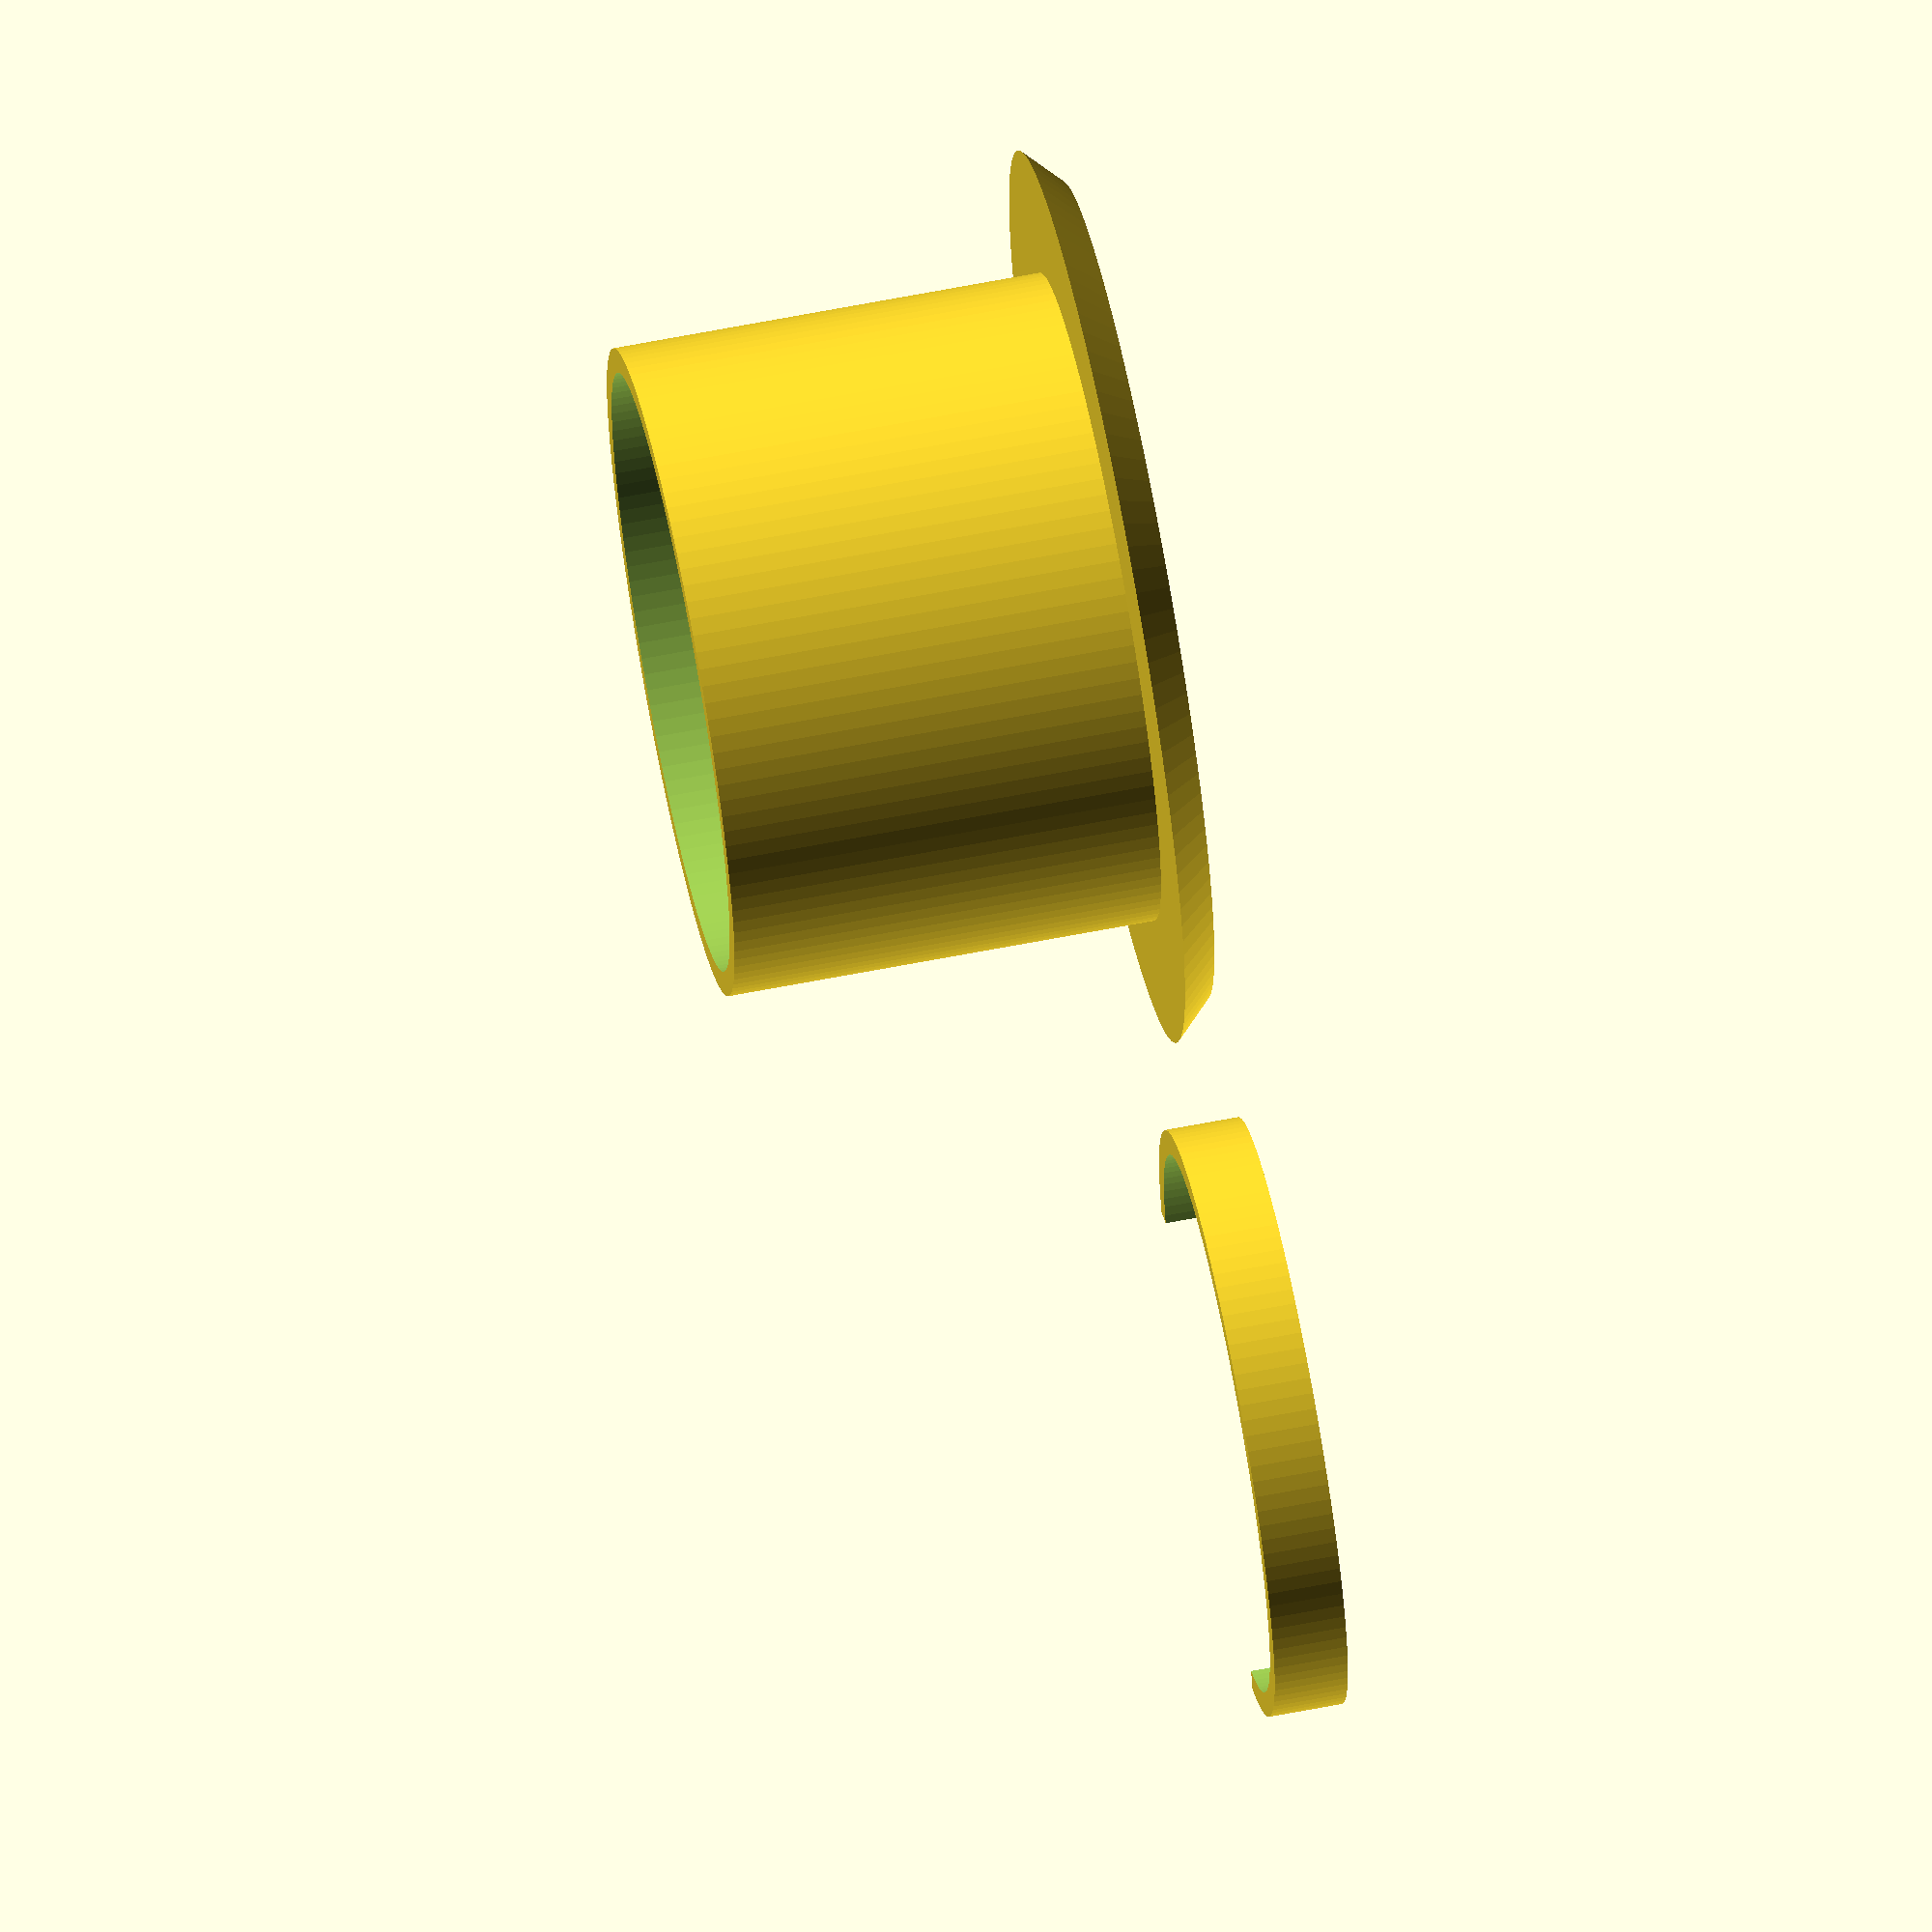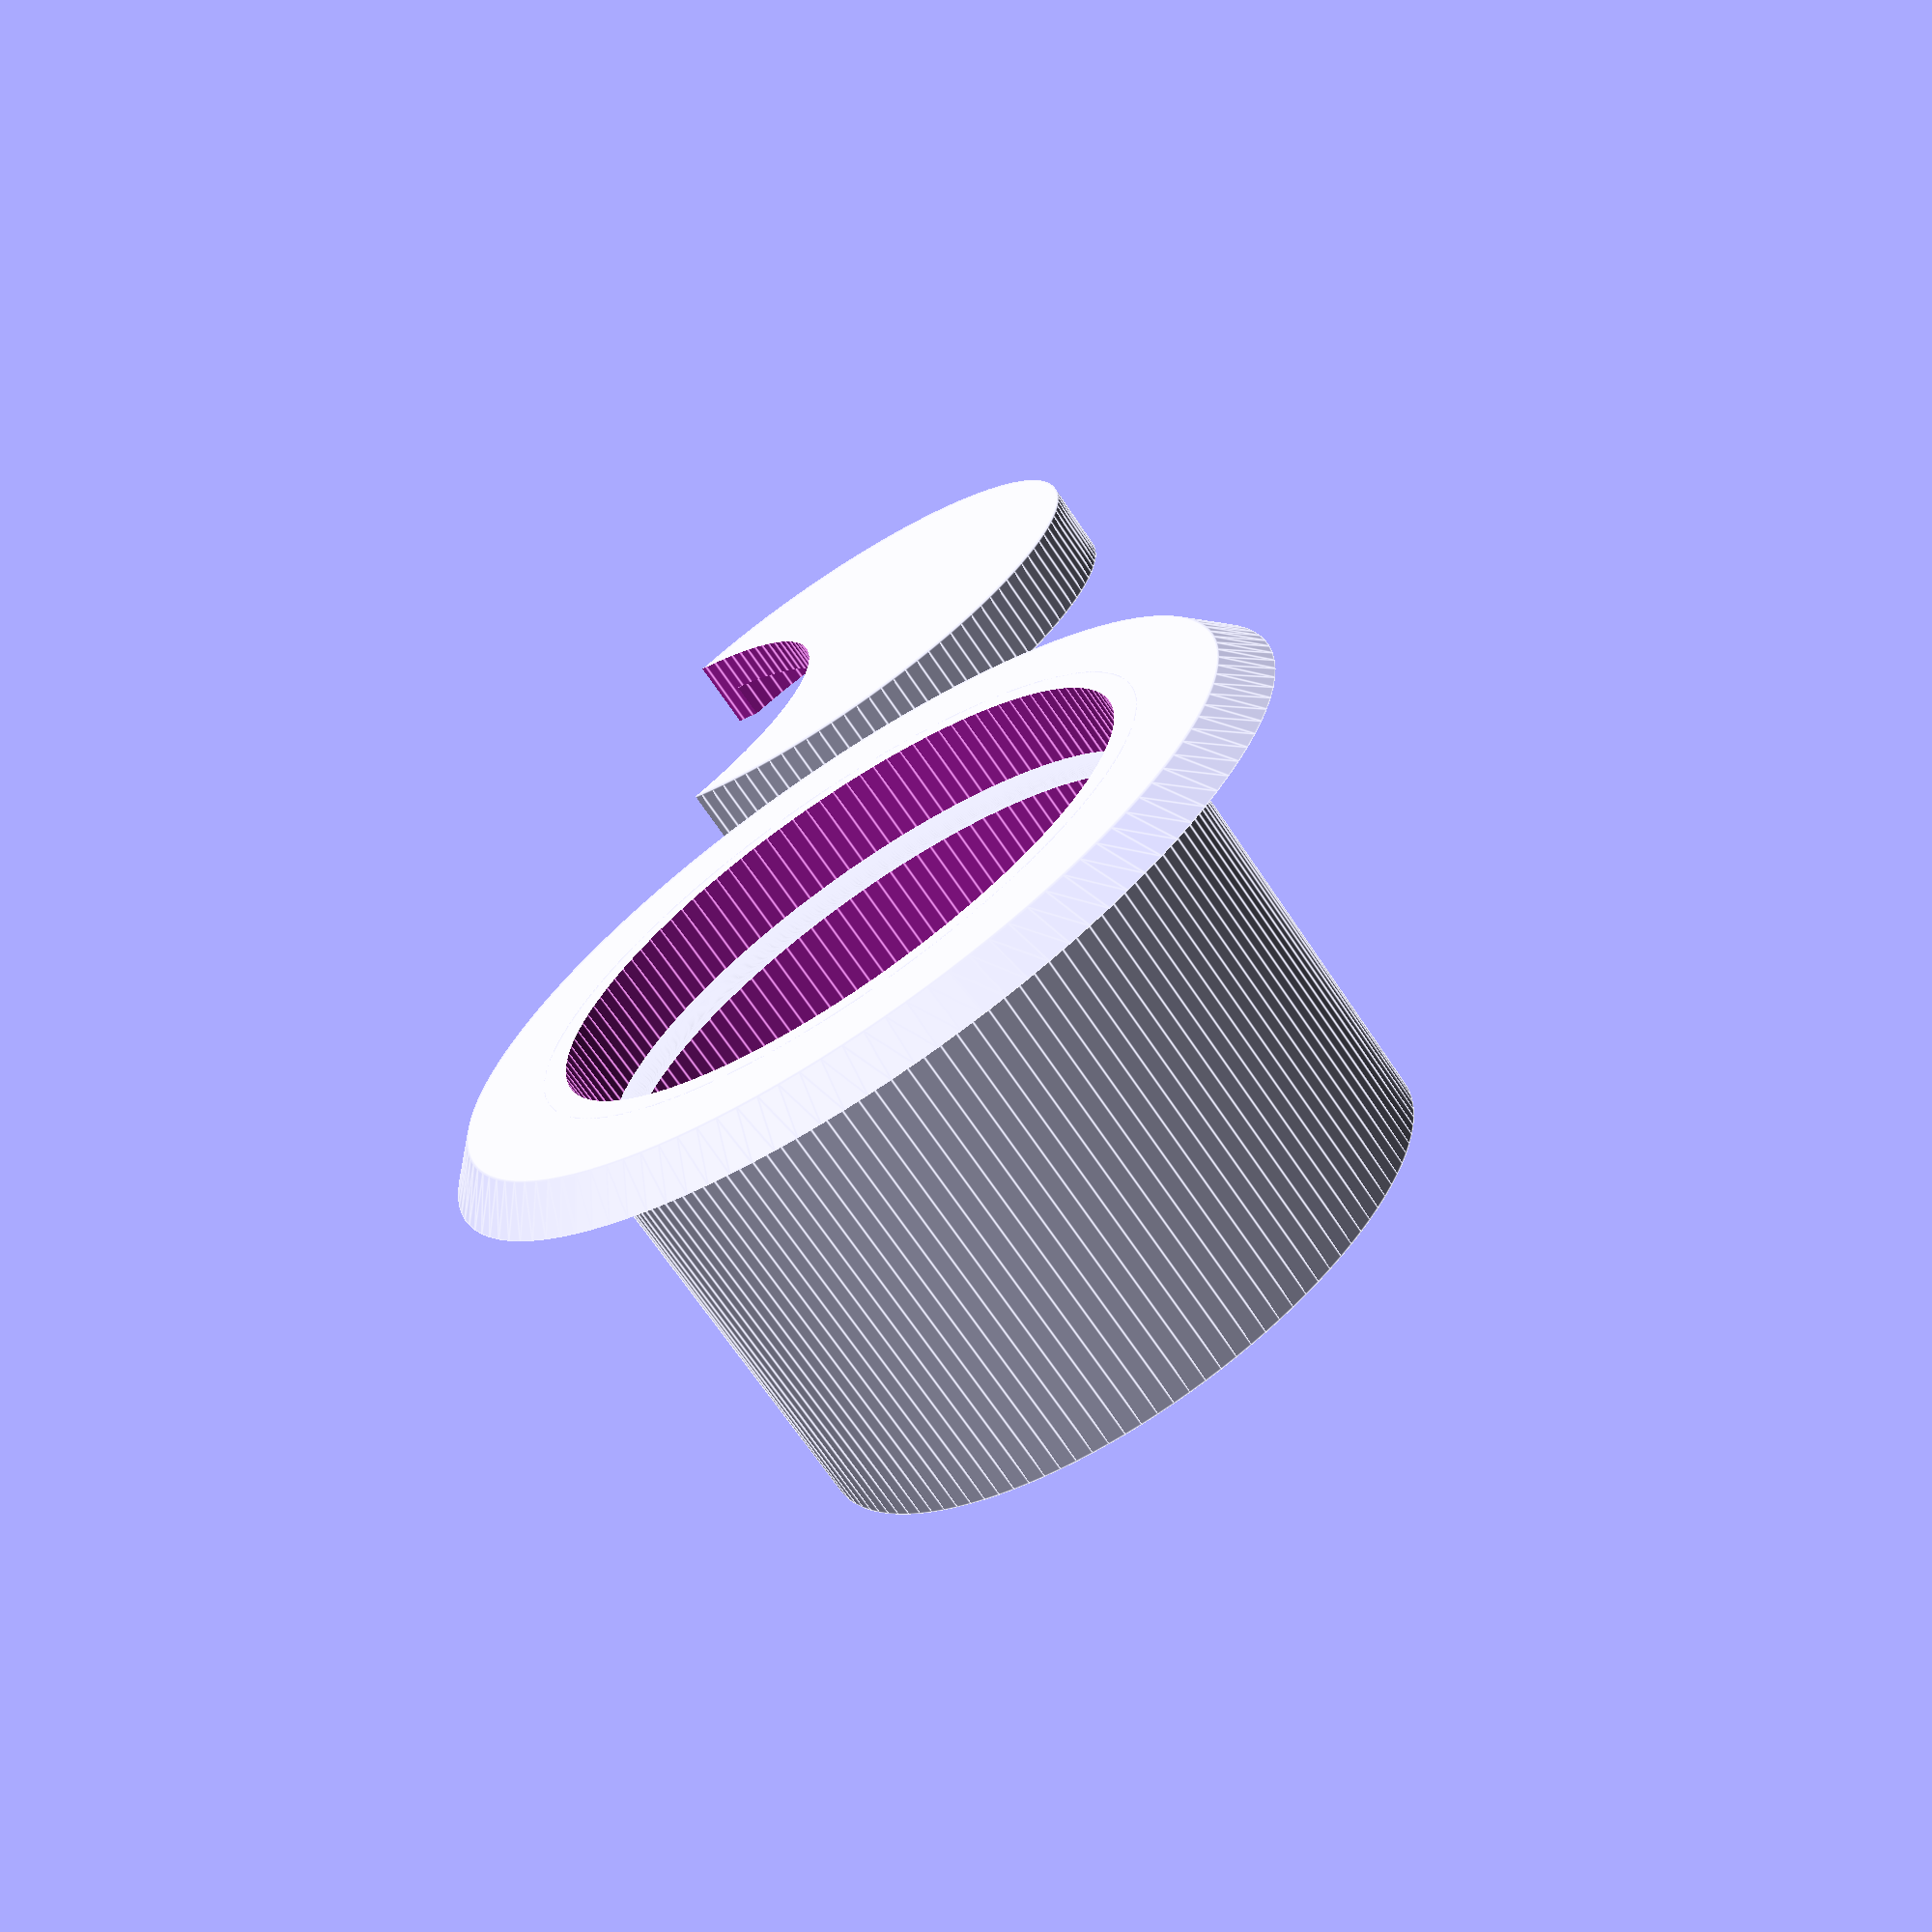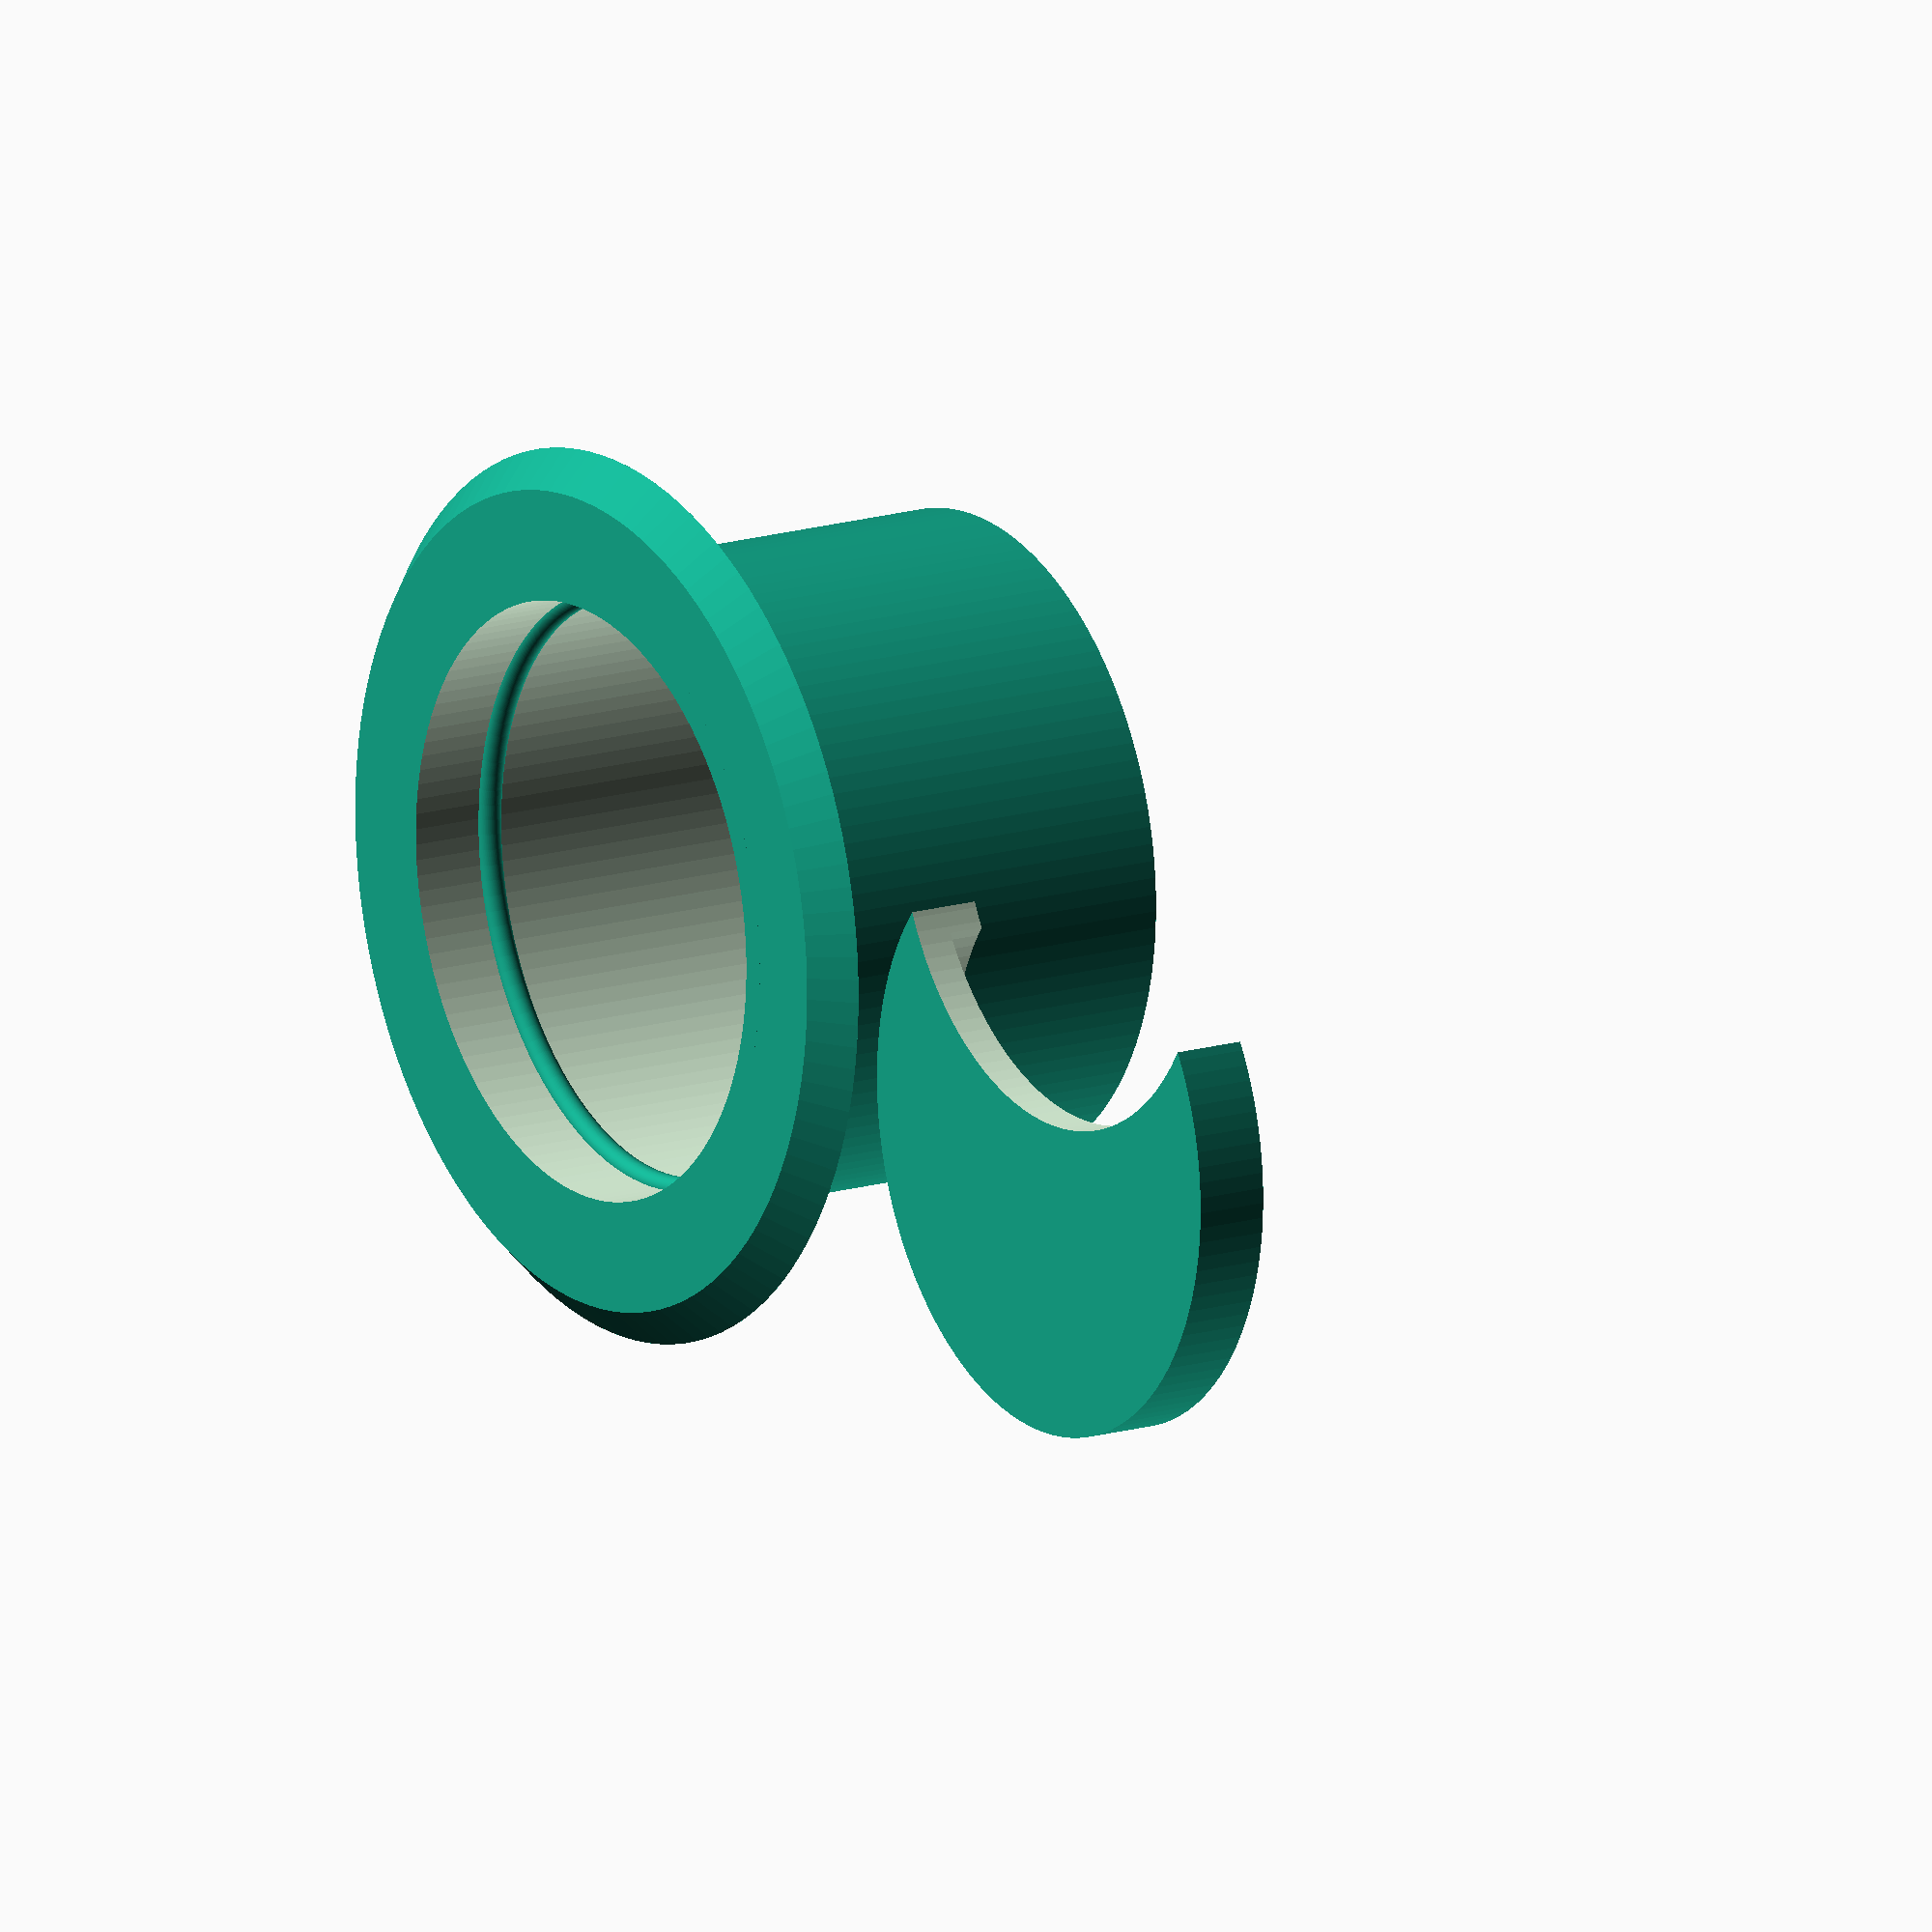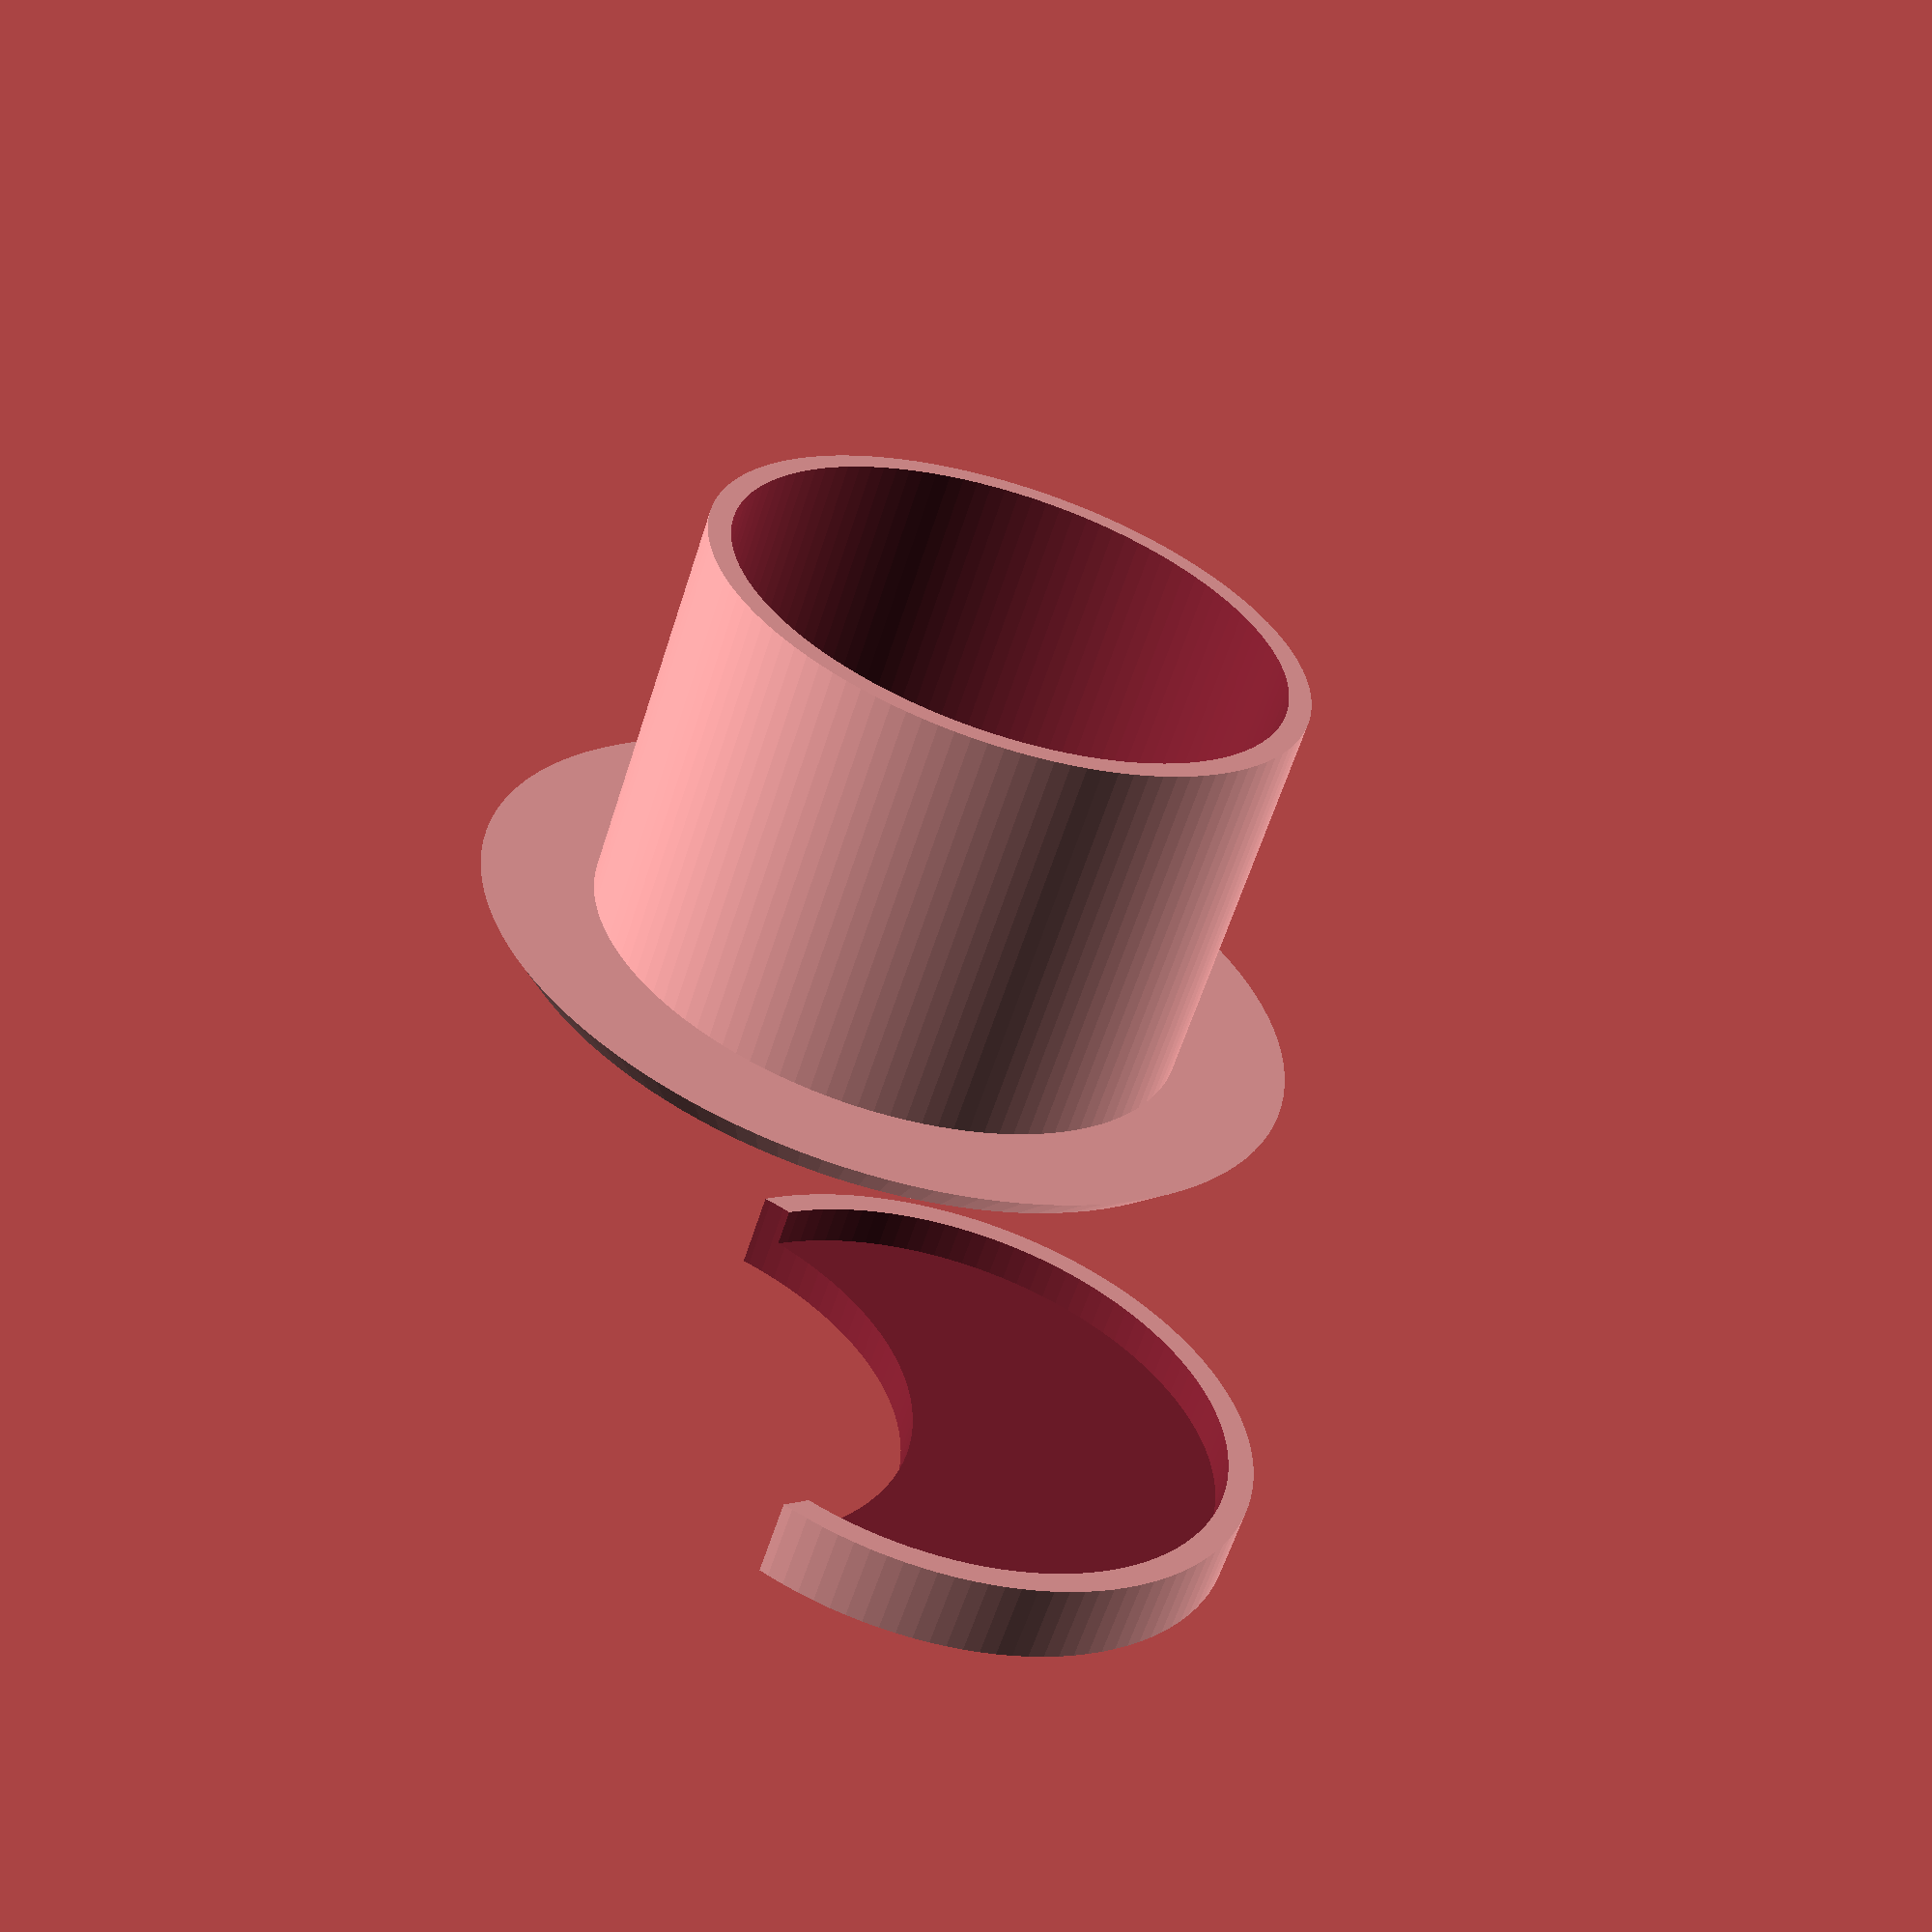
<openscad>
/**
* Author: Ivan Mihov
* www.imihov.com
*
* Customizable desk cable passage guide 
*/

draw = "both"; //["guide":Guide Only,"cover": Cover Only,"both":Both]

// Thickness of the lip
lip_thickness = 3;
// Width of the lip
lip_width = 10;

// Outside diameter of the cylinder
outside_diameter = 53;
// Wall thicknes of the cylinder
wall_thickness = 4;
// Inside diameter of the cylinder
inside_diameter = outside_diameter - wall_thickness;
// Height of the cylinder
height = 35;

// The cover thickness with the lip
cover_thickness = 6;
// How big the cover hole is
cover_hole = 45;
// Thickness of the cover lip
cover_wall_thickness = 2;
// Cover lip thickness
cover_lip_thickness = 1;

$fn = 120;

module guide() {
      
  outside_radius = outside_diameter / 2;
  inside_radius = inside_diameter / 2;
  lip_radius = outside_radius+lip_width;
      
  difference() {
    union() {
       //lip
       cylinder(r1=lip_radius-3, r2=lip_radius, h=lip_thickness);
       //cylinder
       cylinder(r=outside_radius, h=height+lip_thickness);
     }
     //hole
     translate([0,0,-1]) // for pretty preview + 2mm in height
     cylinder(r=inside_radius, h=height+lip_thickness+2);
   }
   cover_lip(inside_radius);
}

module guide_cover(
    diameter=inside_diameter) {
    translate([0,outside_diameter+lip_width+5,0]){
        difference() {
            //cover
            cylinder(r=(diameter/2)-0.5, h=cover_thickness);
            
            //cover hole
            translate([(diameter/2),0,-1]) {
                cylinder(r=cover_hole/2, h=cover_thickness+2);
            }
            
            //cover lip
            translate([0,0,cover_thickness/2]) {
                cylinder(r=((diameter/2)-0.5)-cover_wall_thickness, h=cover_thickness);
            }
        }
    }
}

//form top 3d shape
module cover_lip (radius) {
    translate([0,0,cover_thickness+cover_lip_thickness]) {
        rotate_extrude()
            translate([radius, 0, 0])
                difference() {
                circle(cover_lip_thickness);
            }
   }
}

if(draw == "guide" || draw == "both") {
    guide();
}
if(draw == "cover" || draw == "both") {
    guide_cover();
}
</openscad>
<views>
elev=296.5 azim=107.5 roll=78.8 proj=o view=solid
elev=69.4 azim=2.5 roll=213.8 proj=p view=edges
elev=344.6 azim=266.2 roll=237.1 proj=o view=solid
elev=60.8 azim=175.9 roll=342.3 proj=p view=wireframe
</views>
